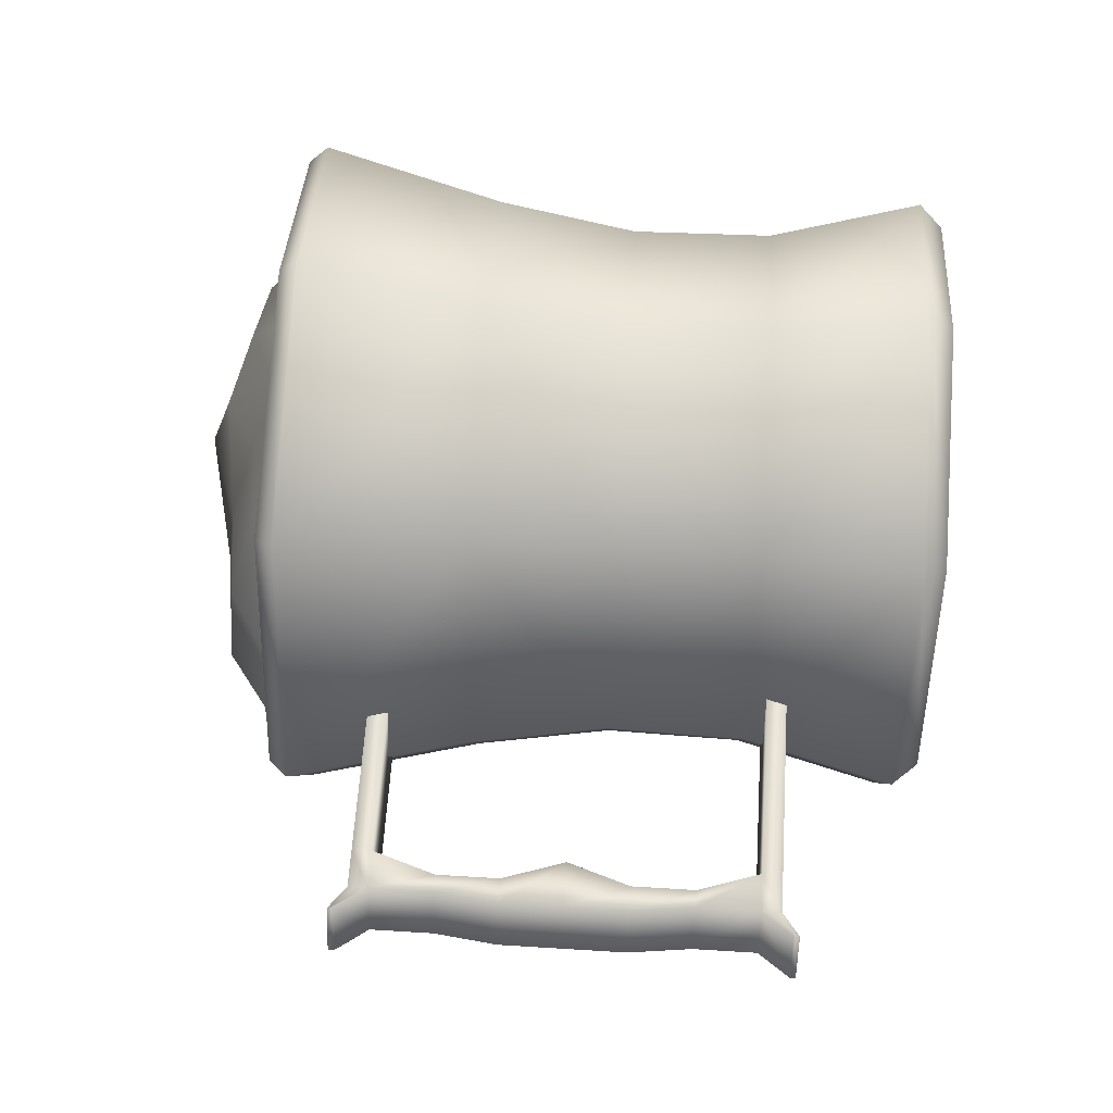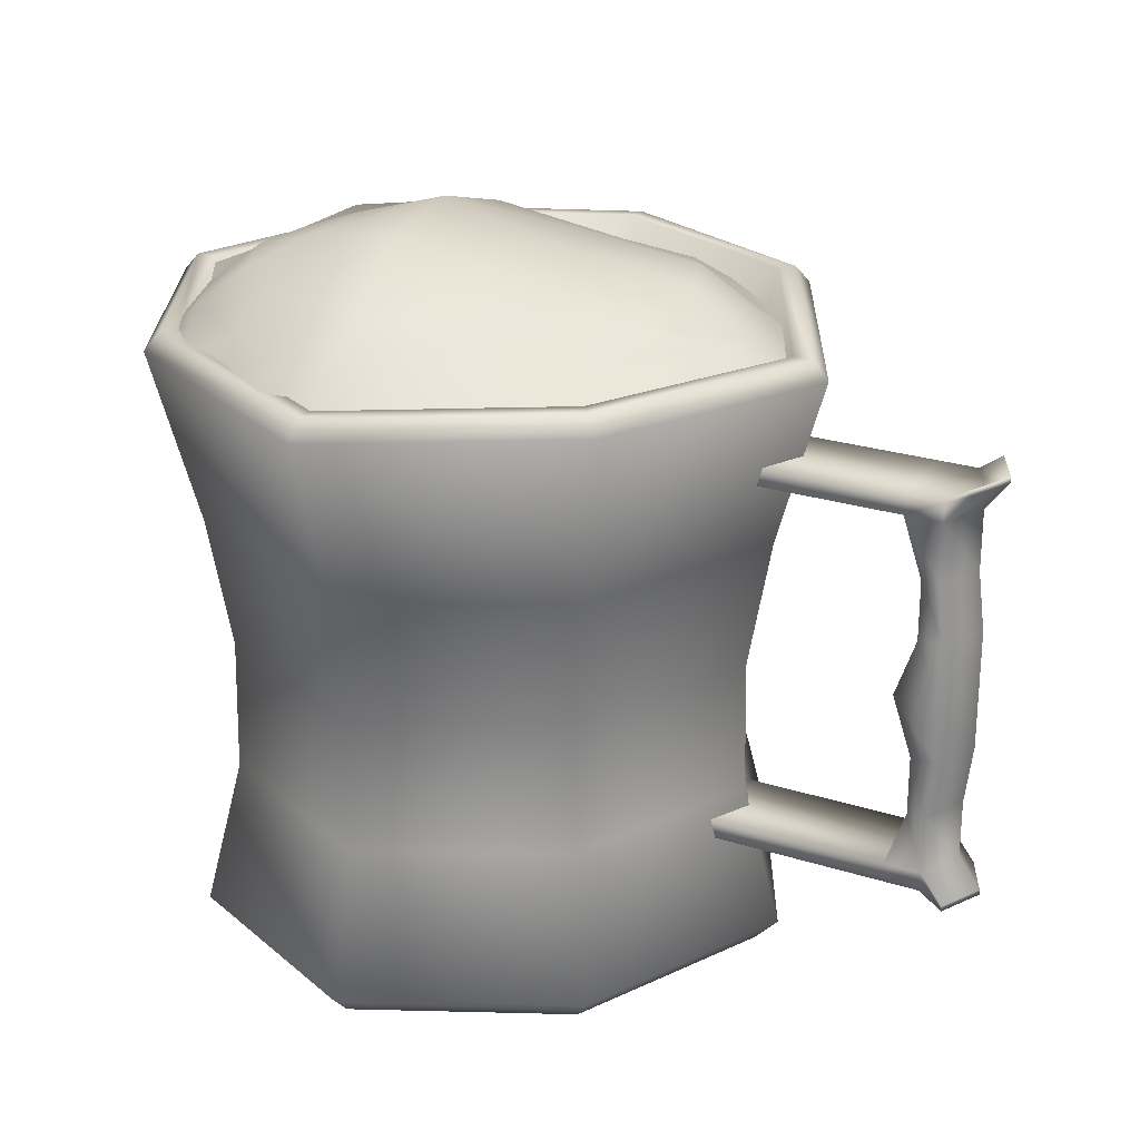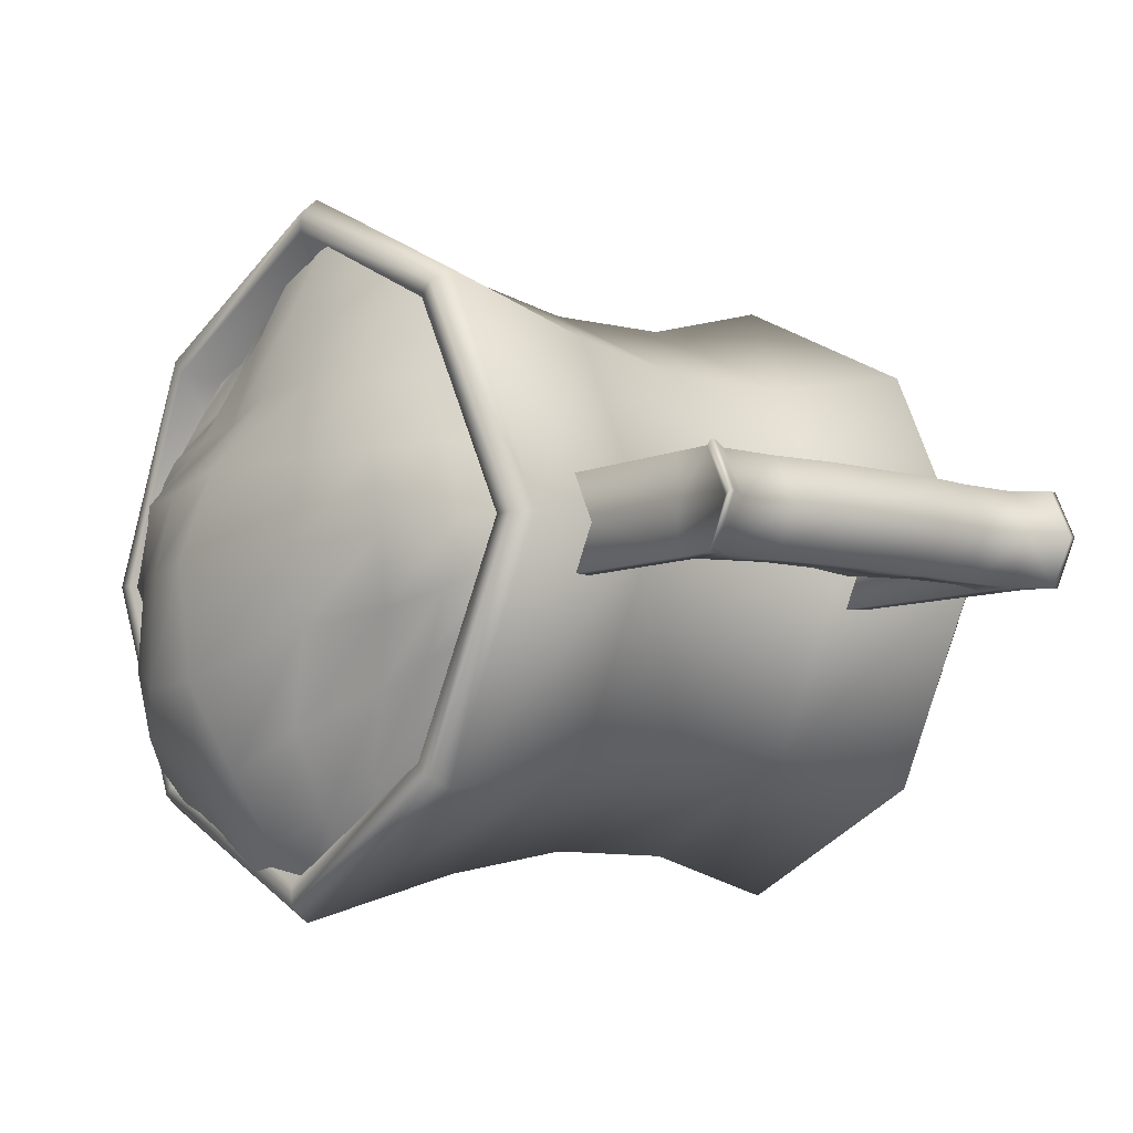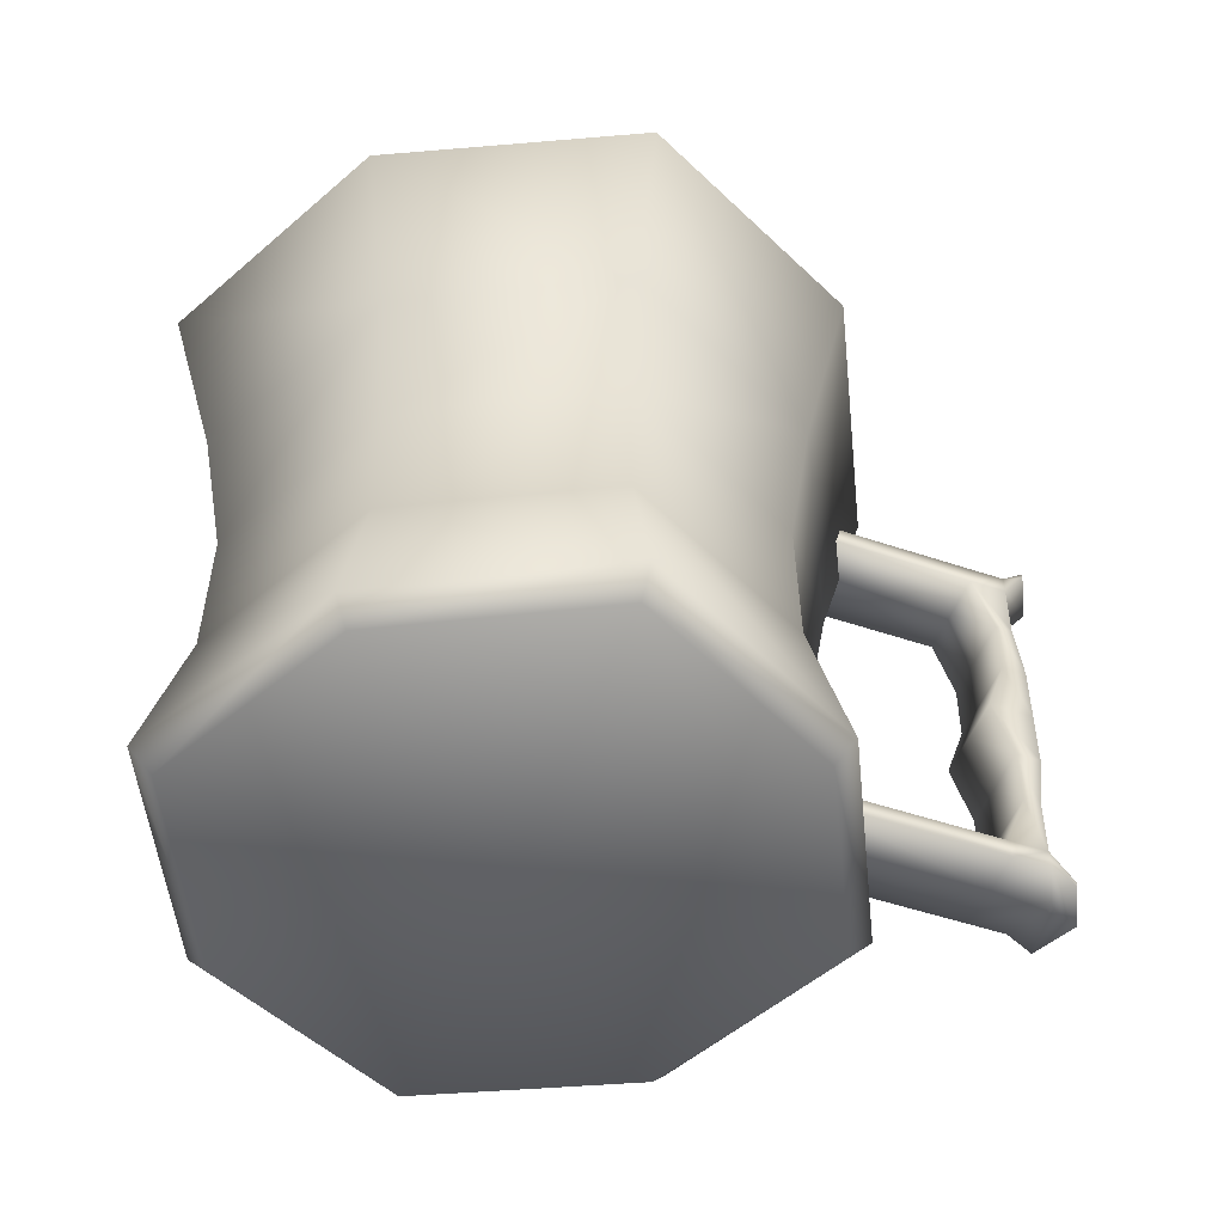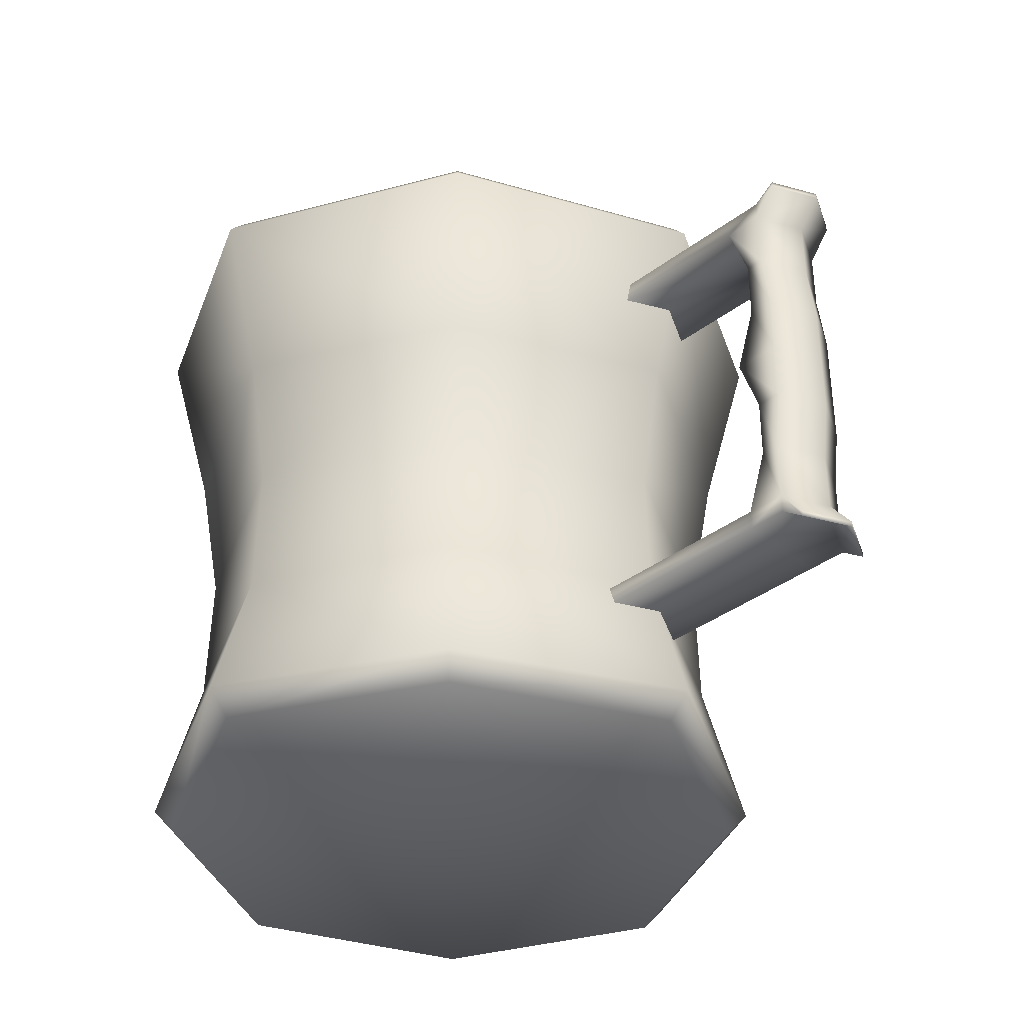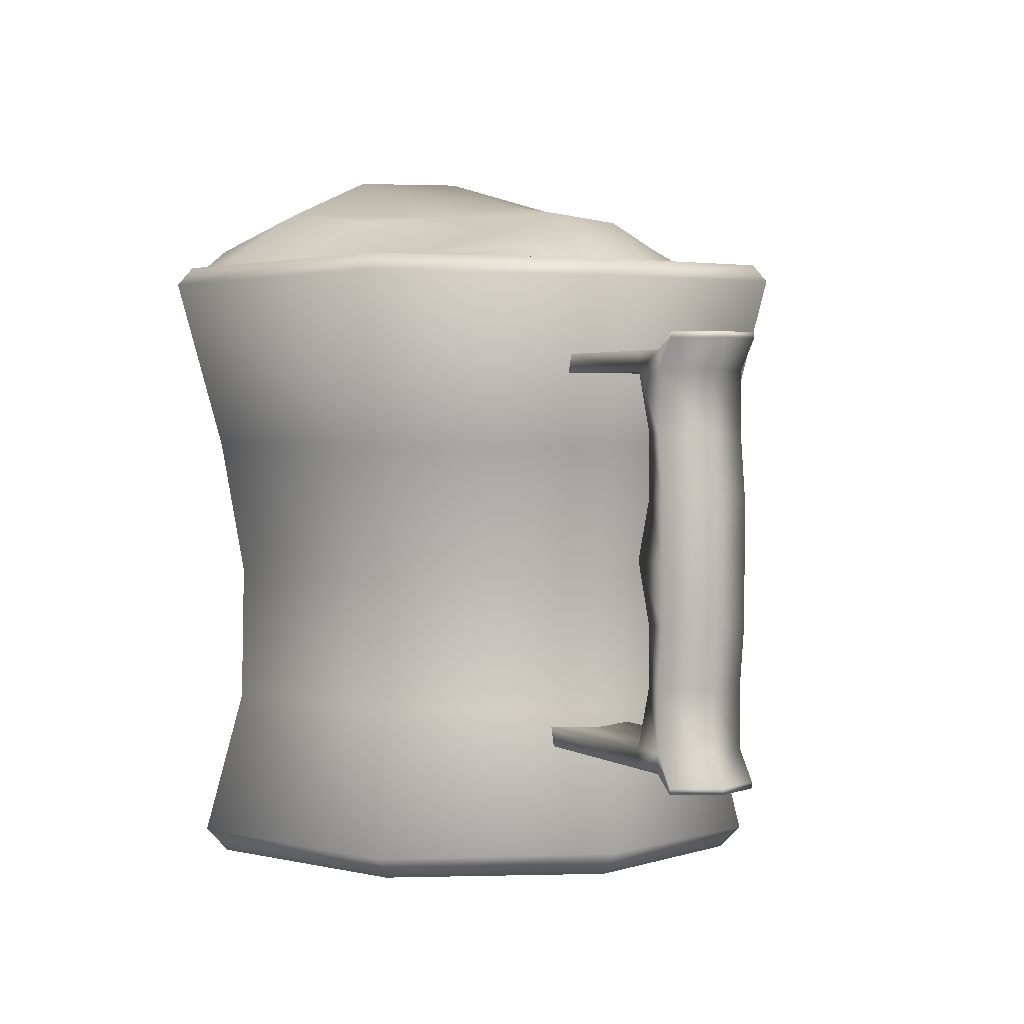
<metadata>
{"format":"obj","ext":"obj","renderer":"f3d","projection":"perspective","resolution":1024,"background":"white","views":[{"elev":58.9,"azim":-86.3,"up":"+Z"},{"elev":24.9,"azim":-152.6,"up":"+Y"},{"elev":-7.7,"azim":-129.0,"up":"+Z"},{"elev":-50.2,"azim":159.6,"up":"+Y"},{"elev":-37.3,"azim":-135.8,"up":"+Y"},{"elev":2.3,"azim":-116.5,"up":"+Y"}]}
</metadata>
<code>
o Cube
v 1.222 -0.9074 1e-06
v 0 -0.9693 -0
v 1.33 1.662 1e-06
v 0.8869 1.687 0.8869
v 0 1.662 -1.33
v -0.8869 1.687 -0.8869
v -1e-06 1.662 1.33
v -0.8869 1.687 0.8869
v -1.33 1.662 -0
v 0.8869 1.687 -0.8869
v 0.8146 -0.8846 0.8146
v 0 -0.9074 -1.222
v -0.8146 -0.8846 -0.8146
v -1e-06 -0.9074 1.222
v -0.8146 -0.8846 0.8146
v -1.222 -0.9074 -0
v 0.8146 -0.8846 -0.8146
v -0 -0.9074 0
v 0.8403 -0.9863 -0.8403
v 0.9055 -0.8911 -0.9055
v 0.9055 -0.8911 0.9055
v 0.8403 -0.9863 0.8403
v -0.9055 -0.8911 0.9055
v -0.8403 -0.9863 0.8403
v -0.8403 -0.9863 -0.8403
v -0.9055 -0.8911 -0.9055
v 1.26 -0.9693 0
v 1.358 -0.8658 0
v -1.26 -0.9693 -0
v -1.358 -0.8658 -0
v 0 -0.8658 -1.358
v 0 -0.9693 -1.26
v 0 -0.9693 1.26
v -0 -0.8658 1.358
v 0.9873 1.613 -0.9873
v 0.9422 1.688 -0.9422
v 0.9422 1.688 0.9422
v 0.9873 1.613 0.9873
v -0.9422 1.688 0.9422
v -0.9873 1.613 0.9873
v -0.9873 1.613 -0.9873
v -0.9422 1.688 -0.9422
v 1.48 1.585 1e-06
v 1.413 1.662 1e-06
v -1.48 1.585 -0
v -1.413 1.662 -0
v 0 1.662 -1.413
v 0 1.585 -1.48
v -1e-06 1.585 1.48
v -1e-06 1.662 1.413
v -0.7581 0.9187 0.7581
v -0.7053 -0.2244 0.7053
v -0.6968 0.3474 0.6968
v -1e-06 -0.2441 1.058
v -1e-06 0.8974 1.137
v -1e-06 0.3279 1.045
v 1.058 -0.2441 1e-06
v 1.137 0.8974 1e-06
v 1.045 0.3279 1e-06
v 0.7581 0.9187 -0.7581
v 0.7053 -0.2244 -0.7053
v 0.6968 0.3474 -0.6968
v 0.7581 0.9187 0.7581
v 0.7053 -0.2244 0.7053
v 0.6968 0.3474 0.6968
v 0 -0.2441 -1.058
v 0 0.8974 -1.137
v 0 0.3279 -1.045
v -1.137 0.8974 -0
v -1.058 -0.2441 -0
v -1.045 0.3279 -0
v -0.7581 0.9187 -0.7581
v -0.7053 -0.2244 -0.7053
v -0.6968 0.3474 -0.6968
v 0.8506 0.8684 -0.8506
v 0.7912 -0.271 -0.7912
v 0.7833 0.3003 -0.7833
v 0.7912 -0.271 0.7912
v 0.8506 0.8684 0.8506
v 0.7833 0.3003 0.7833
v -0.7912 -0.271 0.7912
v -0.8506 0.8684 0.8506
v -0.7833 0.3003 0.7833
v -0.7912 -0.271 -0.7912
v -0.8506 0.8684 -0.8506
v -0.7833 0.3003 -0.7833
v -1.278 0.8711 -0
v -1.188 -0.268 -0
v -1.176 0.3031 -0
v 1.278 0.8711 1e-06
v 1.188 -0.268 0
v 1.176 0.3031 0
v 0 -0.268 -1.188
v 0 0.8711 -1.278
v 0 0.3031 -1.176
v -0 0.8711 1.278
v -0 -0.268 1.188
v -0 0.3031 1.176
v -2.033 -0.3402 0.1993
v -2.033 1.182 0.1993
v -2.033 -0.3402 -0.1823
v -2.033 1.182 -0.1823
v -1.875 -0.3402 0.1993
v -1.875 1.182 0.1993
v -1.875 -0.3402 -0.1823
v -1.875 1.182 -0.1823
v -2.033 -0.4207 -0.1823
v -2.033 -0.4207 0.1993
v -2.033 1.263 0.1993
v -2.033 1.263 -0.1823
v -1.875 -0.4207 -0.1823
v -1.875 1.263 -0.1823
v -1.875 -0.4207 0.1993
v -1.875 1.263 0.1993
v -2.128 -0.4665 -0.1823
v -2.128 -0.4665 0.1993
v -2.128 1.309 0.1993
v -2.128 1.309 -0.1823
v -2.128 -0.4905 -0.1823
v -2.128 -0.4905 0.1993
v -2.128 1.333 0.1993
v -2.128 1.333 -0.1823
v -1.029 -0.3402 0.1993
v -1.029 -0.3402 -0.1823
v -1.257 1.182 -0.1823
v -1.257 1.182 0.1993
v -1.029 -0.4207 0.1993
v -1.029 -0.4207 -0.1823
v -1.257 1.263 -0.1823
v -1.257 1.263 0.1993
v -2.126 -0.3402 0.008518
v -2.126 1.182 0.008518
v -1.875 -0.3402 0.008518
v -1.875 1.182 0.008518
v -2.126 -0.4207 0.008518
v -2.126 1.263 0.008518
v -1.875 -0.4207 0.008518
v -1.875 1.263 0.008518
v -2.221 -0.4665 0.008518
v -2.221 1.309 0.008518
v -2.221 -0.4905 0.008518
v -2.221 1.333 0.008518
v -1.129 -0.3402 0.008518
v -1.363 1.182 0.008518
v -1.129 -0.4207 0.008518
v -1.363 1.263 0.008518
v -2.033 -0.08641 0.1993
v -2.065 0.1674 0.1993
v -2.065 0.4211 0.1993
v -2.065 0.6749 0.1993
v -2.033 0.9286 0.1993
v -2.033 0.9286 -0.1823
v -2.065 0.6749 -0.1823
v -2.065 0.4211 -0.1823
v -2.065 0.1674 -0.1823
v -2.033 -0.08641 -0.1823
v -1.961 0.9286 -0.1823
v -1.961 0.6749 -0.1823
v -1.875 0.4211 -0.1823
v -1.961 0.1674 -0.1823
v -1.961 -0.08641 -0.1823
v -1.961 0.9286 0.1993
v -1.961 0.6749 0.1993
v -1.875 0.4211 0.1993
v -1.961 0.1674 0.1993
v -1.961 -0.08641 0.1993
v -1.961 0.9286 0.008518
v -1.961 0.6749 0.008518
v -1.875 0.4211 0.008518
v -1.961 0.1674 0.008518
v -1.961 -0.08641 0.008518
v -2.126 0.9286 0.008518
v -2.157 0.6749 0.008518
v -2.157 0.4211 0.008518
v -2.157 0.1674 0.008518
v -2.126 -0.08641 0.008518
v -0.9224 1.44 0.9704
v 0.8941 1.513 0.8325
v -0.895 1.583 -0.8995
v 0.9407 1.609 -0.9067
v -1.356 1.552 0.0328
v 0.02969 1.496 1.369
v 1.36 1.62 -0.004681
v 0.04163 1.563 -1.315
v 0.1632 2.103 -0.04497
v -1.149 1.528 0.5378
v 0.4746 1.518 1.091
v 1.109 1.616 -0.4556
v -0.4571 1.55 -1.203
v -1.2 1.622 -0.4201
v -0.4577 1.511 1.129
v 1.122 1.628 0.434
v 0.4908 1.661 -1.147
v 0.03449 1.919 -0.9084
v 0.0509 1.783 0.6433
v -0.9155 1.886 -0.03659
v 0.8491 1.87 -0.02283
v 0.6332 1.739 0.5241
v -0.6213 1.766 0.604
v -0.6753 1.71 -0.6043
v 0.6603 1.936 -0.7266
v -1.026 1.484 0.7554
v 0.6939 1.477 0.967
v 1.064 1.596 -0.712
v -0.6735 1.543 -1.045
v -1.287 1.625 -0.174
v -0.2264 1.512 1.21
v 1.221 1.654 0.2203
v 0.2621 1.658 -1.284
v 0.03784 1.728 -1.193
v 0.1212 1.99 0.3237
v -1.17 1.711 0.00505
v 0.5802 1.976 -0.04849
v -1.251 1.541 0.2865
v 0.2538 1.524 1.259
v 1.248 1.602 -0.1989
v -0.2212 1.571 -1.278
v -1.028 1.6 -0.6591
v -0.6914 1.516 1.052
v 1.007 1.573 0.6294
v 0.7653 1.626 -1.068
v 0.1103 2.085 -0.5387
v 0.04858 1.65 1.038
v -0.4376 1.955 -0.0437
v 1.104 1.736 -0.004218
v 0.7756 1.896 0.2639
v 0.5363 1.556 0.8092
v 0.3806 1.743 0.5646
v 0.8923 1.711 0.4865
v -0.8038 1.865 0.2939
v -0.5084 1.682 0.8712
v -0.8826 1.644 0.5824
v -0.2823 1.798 0.6368
v -0.5372 1.65 -0.9418
v -0.8182 1.797 -0.314
v -0.9348 1.686 -0.506
v -0.3269 1.867 -0.7442
v 0.5547 1.748 -0.9761
v 0.7912 1.926 -0.434
v 0.3808 1.878 -0.8632
v 0.9184 1.797 -0.6221
v 1.027 1.725 -0.3024
v 0.5029 2.029 -0.5359
v 0.2979 1.761 -1.151
v -0.416 1.895 -0.3497
v -1.103 1.733 -0.2555
v -0.7794 1.639 -0.7927
v -0.2409 1.675 0.9134
v -0.7712 1.582 0.8222
v -1.066 1.703 0.2986
v 0.7864 1.537 0.7337
v 0.2937 1.658 0.9467
v 0.5031 1.944 0.2739
v 0.9852 1.742 0.2476
v -0.4046 1.91 0.3052
v -0.2474 1.668 -1.072
v 0.8421 1.776 -0.8349
f 96 49 40 82
f 23 81 88 30
f 37 44 3 4
f 39 50 7 8
f 46 39 8 9
f 36 47 5 10
f 48 94 85 41
f 75 35 43 90
f 28 91 78 21
f 79 38 49 96
f 50 37 4 7
f 82 40 45 87
f 90 43 38 79
f 10 5 67 60
f 57 61 17 1
f 54 64 11 14
f 61 66 12 17
f 34 97 81 23
f 44 36 10 3
f 47 42 6 5
f 30 88 84 26
f 18 16 15 14
f 12 13 16 18
f 17 12 18 1
f 1 18 14 11
f 9 8 51 69
f 35 75 94 48
f 5 6 72 67
f 7 4 63 55
f 4 3 58 63
f 6 9 69 72
f 73 70 16 13
f 52 54 14 15
f 64 57 1 11
f 70 52 15 16
f 3 10 60 58
f 66 73 13 12
f 93 31 26 84
f 21 78 97 34
f 19 27 2 32
f 32 2 29 25
f 42 46 9 6
f 87 45 41 85
f 2 33 24 29
f 27 22 33 2
f 28 21 22 27
f 32 25 26 31
f 34 23 24 33
f 30 26 25 29
f 20 28 27 19
f 23 30 29 24
f 19 32 31 20
f 21 34 33 22
f 76 20 31 93
f 44 37 38 43
f 48 41 42 47
f 50 39 40 49
f 46 42 41 45
f 36 44 43 35
f 39 46 45 40
f 35 48 47 36
f 37 50 49 38
f 20 76 91 28
f 64 54 56 65
f 65 56 55 63
f 73 66 68 74
f 74 68 67 72
f 70 73 74 71
f 71 74 72 69
f 52 70 71 53
f 53 71 69 51
f 61 57 59 62
f 62 59 58 60
f 54 52 53 56
f 56 53 51 55
f 57 64 65 59
f 59 65 63 58
f 66 61 62 68
f 68 62 60 67
f 79 96 98 80
f 80 98 97 78
f 76 93 95 77
f 77 95 94 75
f 75 90 92 77
f 77 92 91 76
f 82 87 89 83
f 83 89 88 81
f 93 84 86 95
f 95 86 85 94
f 87 85 86 89
f 89 86 84 88
f 96 82 83 98
f 98 83 81 97
f 90 79 80 92
f 92 80 78 91
f 8 7 55 51
f 172 132 102 152
f 152 102 106 157
f 167 134 104 162
f 162 104 100 151
f 101 105 111 107
f 138 114 130 146
f 135 137 113 108
f 138 136 109 114
f 100 109 121 117
f 100 104 114 109
f 108 99 116 120
f 134 106 125 144
f 106 102 110 112
f 103 99 108 113
f 140 117 121 142
f 139 115 119 141
f 132 100 117 140
f 136 110 122 142
f 131 101 115 139
f 110 102 118 122
f 101 107 119 115
f 135 108 120 141
f 111 105 124 128
f 106 112 129 125
f 133 103 123 143
f 103 113 127 123
f 137 111 128 145
f 114 104 126 130
f 113 137 145 127
f 105 133 143 124
f 107 135 141 119
f 99 131 139 116
f 109 136 142 121
f 102 132 140 118
f 116 139 141 120
f 118 140 142 122
f 104 134 144 126
f 112 110 136 138
f 107 111 137 135
f 112 138 146 129
f 157 106 134 167
f 151 100 132 172
f 99 147 176 131
f 147 148 175 176
f 148 149 174 175
f 149 150 173 174
f 150 151 172 173
f 105 161 171 133
f 161 160 170 171
f 160 159 169 170
f 159 158 168 169
f 158 157 167 168
f 103 166 147 99
f 166 165 148 147
f 165 164 149 148
f 164 163 150 149
f 163 162 151 150
f 133 171 166 103
f 171 170 165 166
f 170 169 164 165
f 169 168 163 164
f 168 167 162 163
f 101 156 161 105
f 156 155 160 161
f 155 154 159 160
f 154 153 158 159
f 153 152 157 158
f 131 176 156 101
f 176 175 155 156
f 175 174 154 155
f 174 173 153 154
f 173 172 152 153
f 257 204 180 221
f 256 210 184 217
f 255 211 185 224
f 254 208 183 225
f 253 226 197 213
f 252 227 198 228
f 251 220 192 229
f 250 230 196 212
f 249 231 199 232
f 248 223 195 233
f 247 234 189 205
f 246 235 200 236
f 245 222 194 237
f 244 238 193 209
f 243 239 201 240
f 242 216 188 241
f 239 242 241 201
f 197 225 242 239
f 225 183 216 242
f 222 243 240 194
f 185 213 243 222
f 213 197 239 243
f 210 244 209 184
f 194 240 244 210
f 240 201 238 244
f 235 245 237 200
f 196 224 245 235
f 224 185 222 245
f 206 246 236 190
f 181 212 246 206
f 212 196 235 246
f 218 247 205 179
f 190 236 247 218
f 236 200 234 247
f 231 248 233 199
f 191 207 248 231
f 207 182 223 248
f 202 249 232 186
f 177 219 249 202
f 219 191 231 249
f 214 250 212 181
f 186 232 250 214
f 232 199 230 250
f 227 251 229 198
f 187 203 251 227
f 203 178 220 251
f 223 252 228 195
f 182 215 252 223
f 215 187 227 252
f 211 253 213 185
f 195 228 253 211
f 228 198 226 253
f 226 254 225 197
f 198 229 254 226
f 229 192 208 254
f 230 255 224 196
f 199 233 255 230
f 233 195 211 255
f 234 256 217 189
f 200 237 256 234
f 237 194 210 256
f 238 257 221 193
f 201 241 257 238
f 241 188 204 257

</code>
